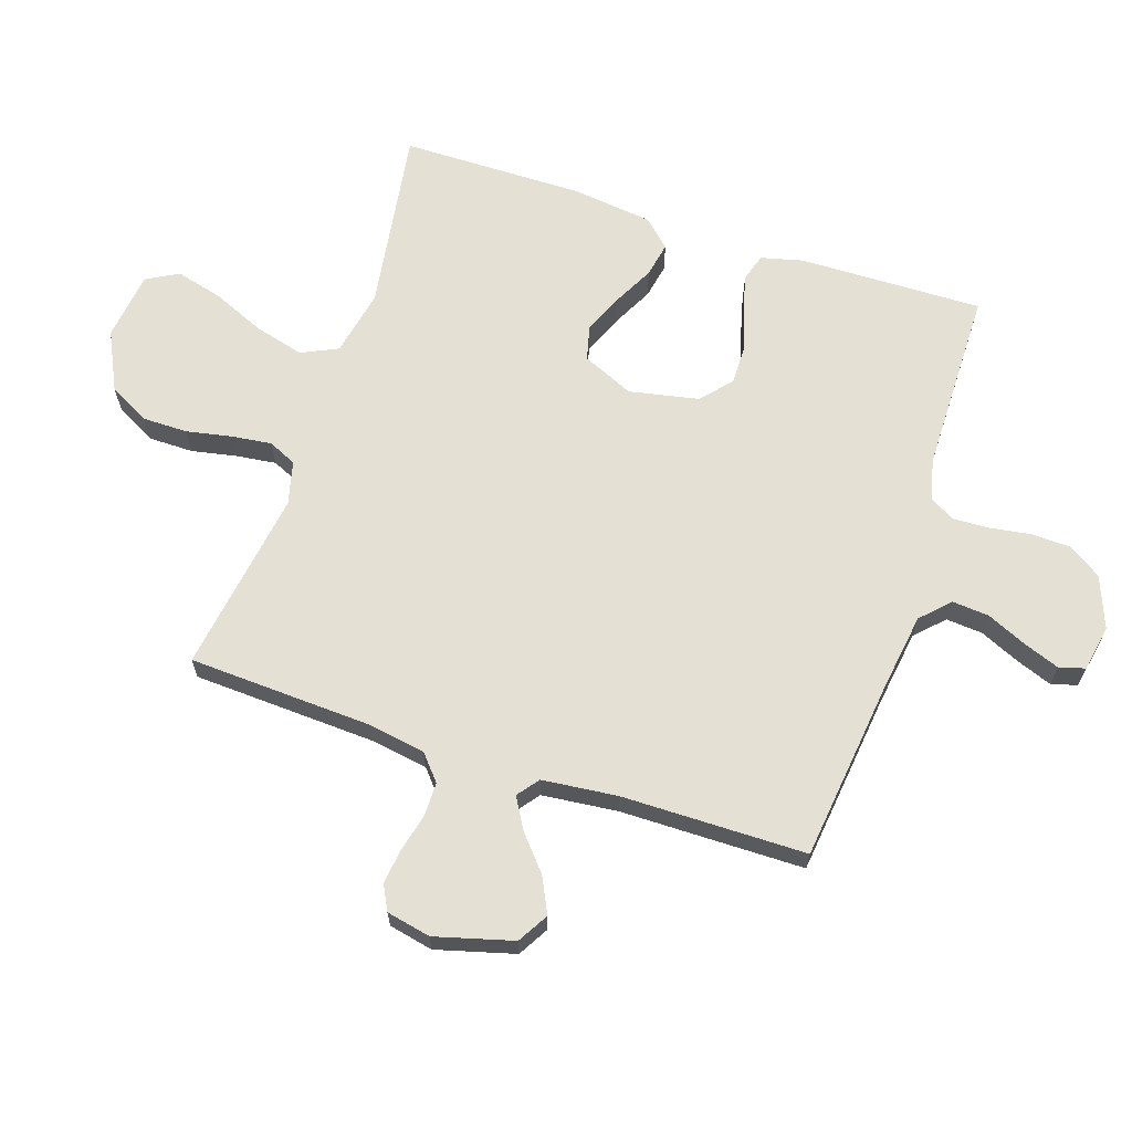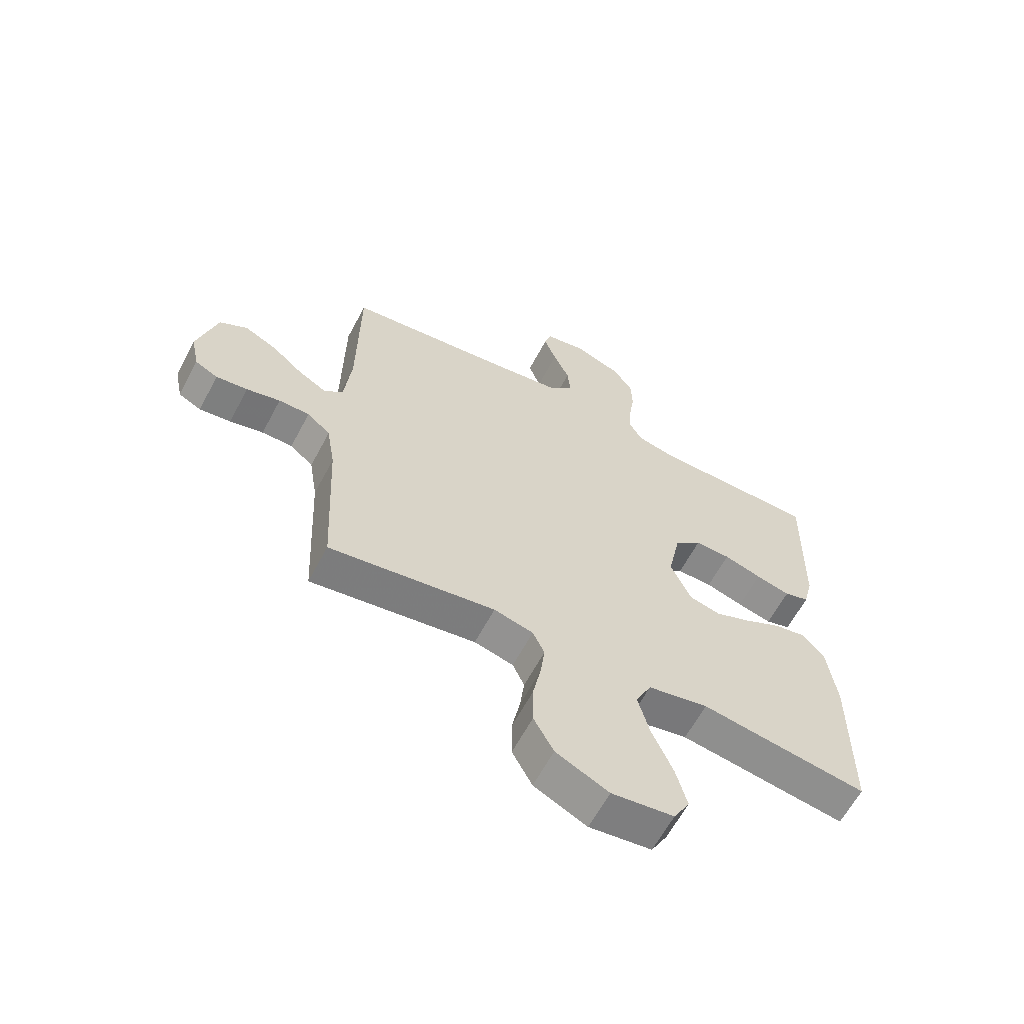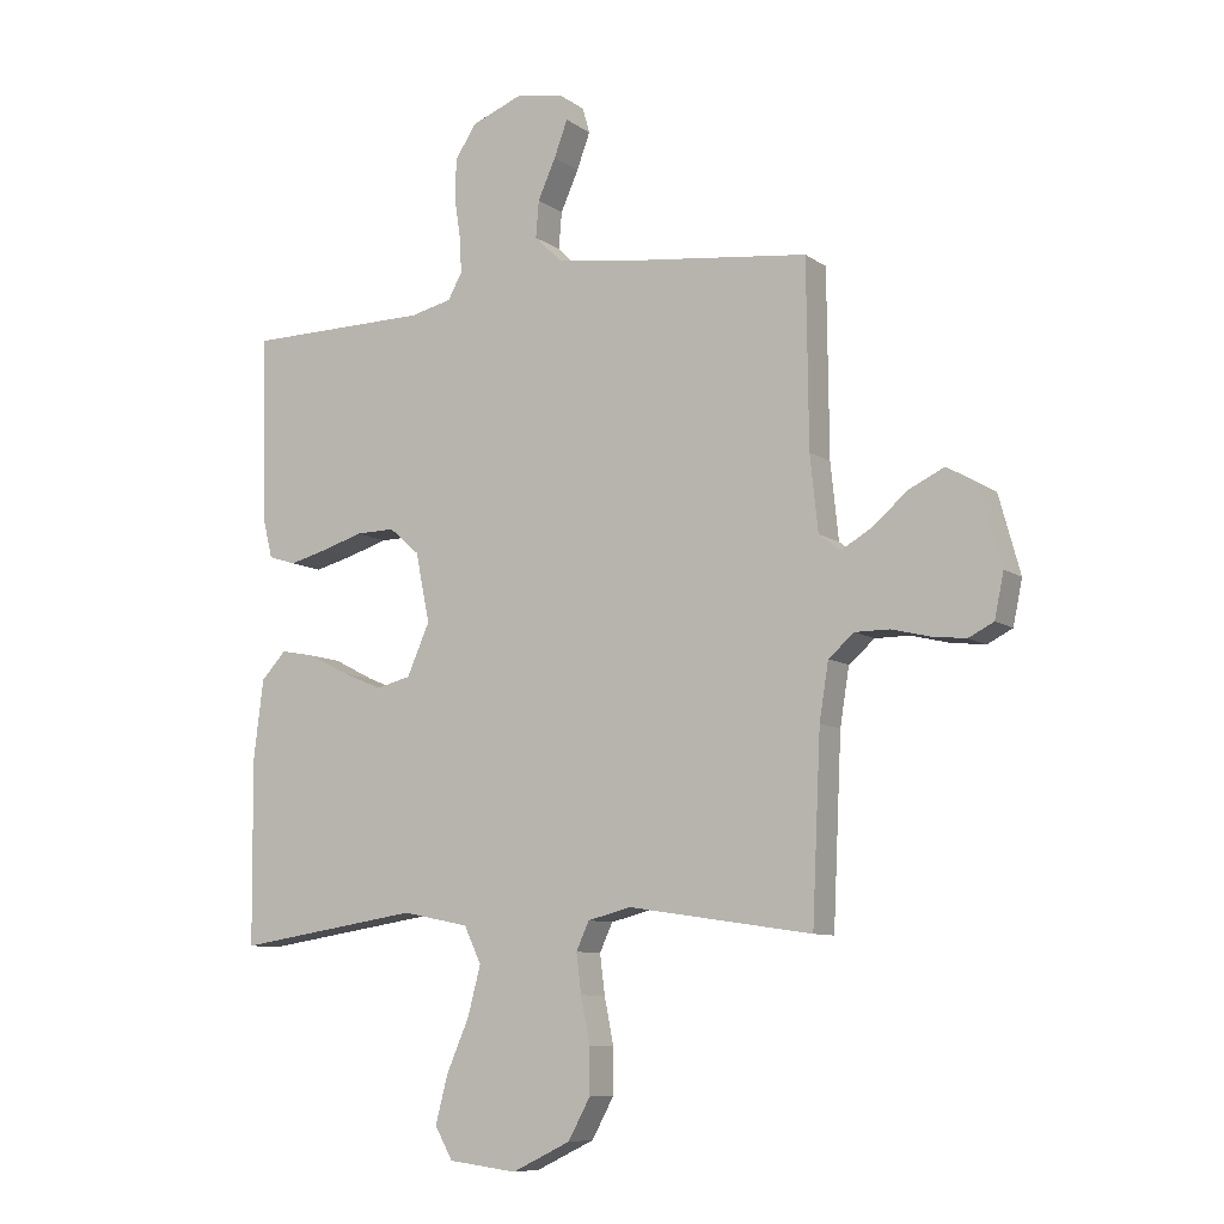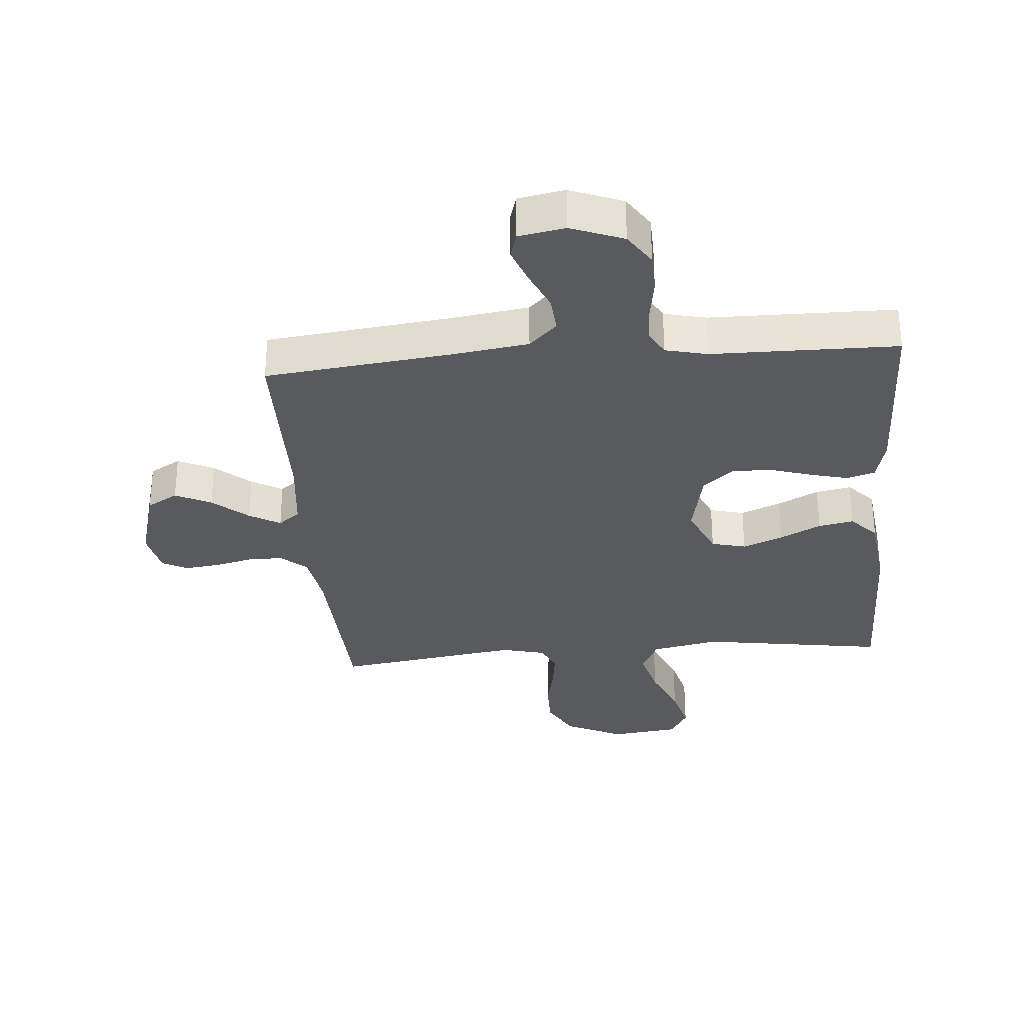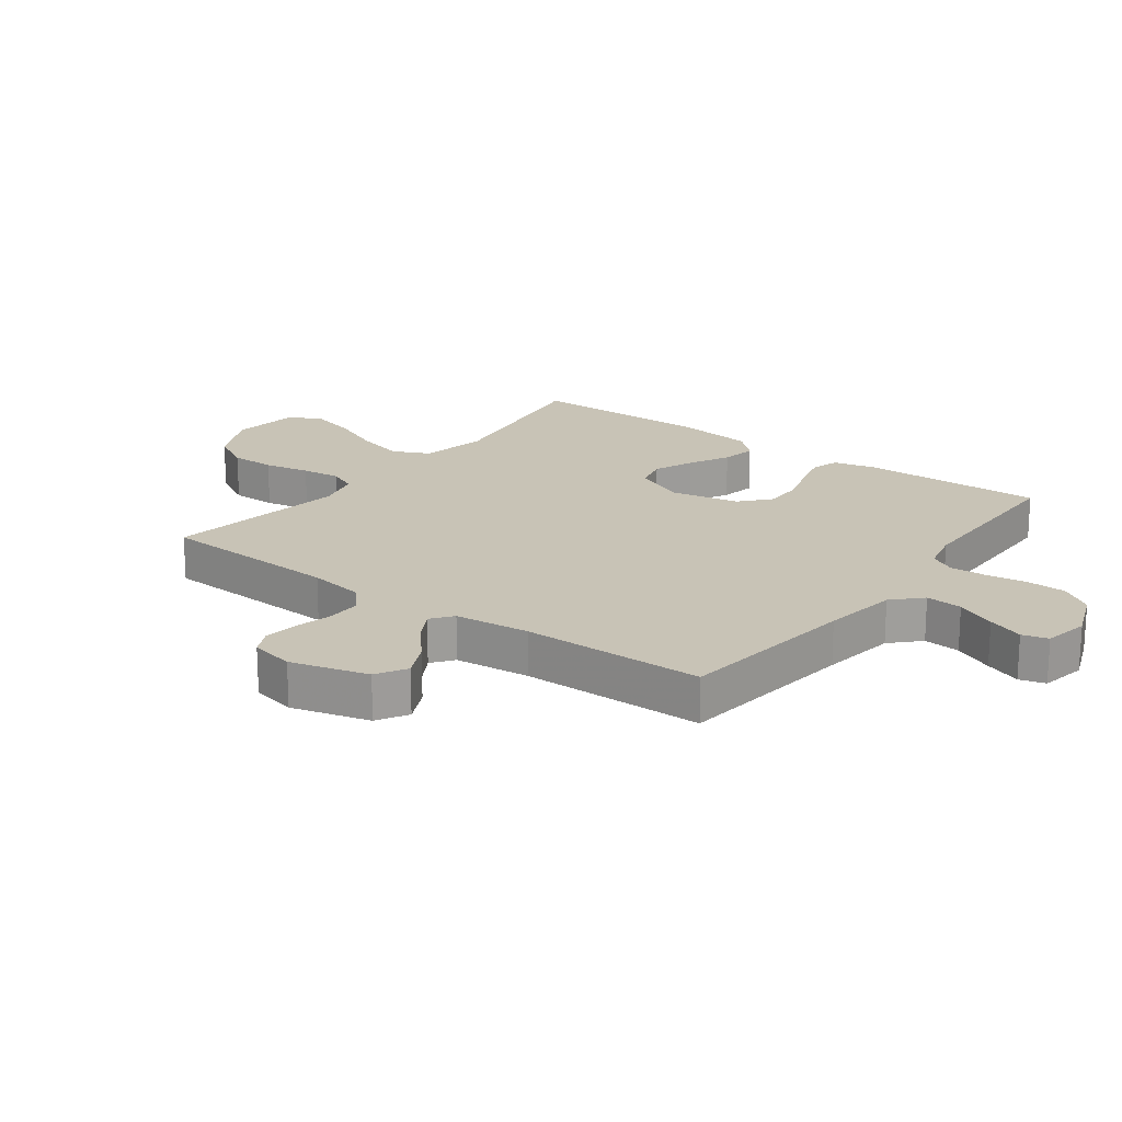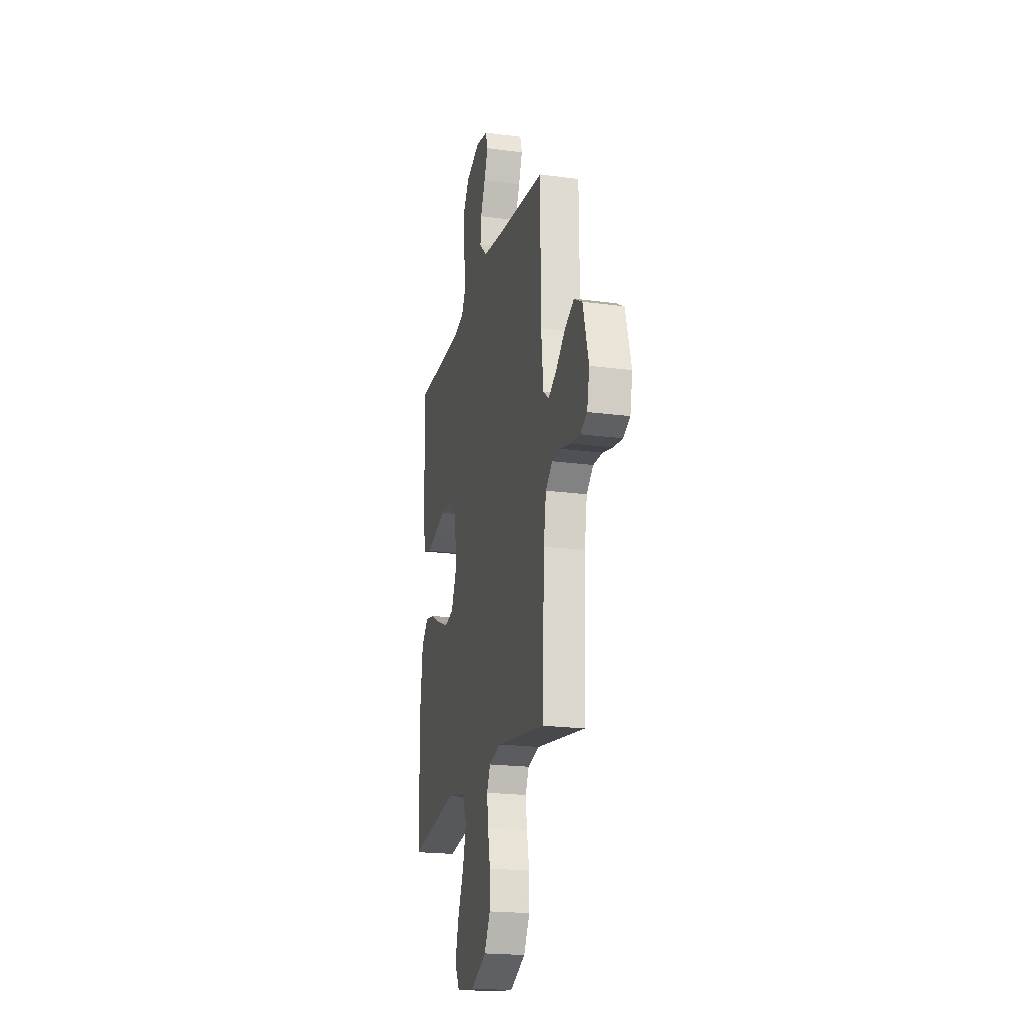
<metadata>
{"format":"obj","ext":"obj","renderer":"f3d","projection":"perspective","resolution":1024,"background":"white","views":[{"elev":65.5,"azim":-71.6,"up":"+Y"},{"elev":-62.5,"azim":-27.9,"up":"+Z"},{"elev":-9.0,"azim":-150.0,"up":"+Z"},{"elev":-31.2,"azim":4.7,"up":"+Y"},{"elev":19.5,"azim":-53.3,"up":"+Y"},{"elev":-20.5,"azim":-103.7,"up":"+Z"}]}
</metadata>
<code>
v -0.5 0.07 -0.5
v -0.514 0.07 -0.2
v -0.529 0.07 -0.107
v -0.571 0.07 -0.071
v -0.627 0.07 -0.071
v -0.688 0.07 -0.086
v -0.745 0.07 -0.093
v -0.786 0.07 -0.072
v -0.801 0.07 0
v -0.766 0.07 0.127
v -0.716 0.07 0.156
v -0.658 0.07 0.128
v -0.601 0.07 0.079
v -0.551 0.07 0.05
v -0.516 0.07 0.077
v -0.503 0.07 0.2
v -0.5 0.07 0.5
v -0.2 0.07 0.535
v -0.076 0.07 0.553
v -0.031 0.07 0.597
v -0.036 0.07 0.657
v -0.065 0.07 0.722
v -0.087 0.07 0.781
v -0.075 0.07 0.823
v 0 0.07 0.837
v 0.085 0.07 0.804
v 0.12 0.07 0.751
v 0.122 0.07 0.686
v 0.112 0.07 0.62
v 0.109 0.07 0.561
v 0.132 0.07 0.519
v 0.2 0.07 0.503
v 0.5 0.07 0.5
v 0.493 0.07 0.2
v 0.476 0.07 0.132
v 0.431 0.07 0.118
v 0.369 0.07 0.134
v 0.301 0.07 0.155
v 0.237 0.07 0.156
v 0.188 0.07 0.113
v 0.165 0.07 0
v 0.202 0.07 -0.084
v 0.258 0.07 -0.098
v 0.323 0.07 -0.071
v 0.389 0.07 -0.037
v 0.446 0.07 -0.026
v 0.487 0.07 -0.07
v 0.503 0.07 -0.2
v 0.5 0.07 -0.5
v 0.2 0.07 -0.454
v 0.091 0.07 -0.476
v 0.063 0.07 -0.535
v 0.084 0.07 -0.615
v 0.121 0.07 -0.701
v 0.141 0.07 -0.778
v 0.112 0.07 -0.83
v 0 0.07 -0.844
v -0.095 0.07 -0.798
v -0.131 0.07 -0.732
v -0.131 0.07 -0.658
v -0.116 0.07 -0.583
v -0.108 0.07 -0.519
v -0.129 0.07 -0.473
v -0.2 0.07 -0.455
v -0.5 0 -0.5
v -0.514 0 -0.2
v -0.529 0 -0.107
v -0.571 0 -0.071
v -0.627 0 -0.071
v -0.688 0 -0.086
v -0.745 0 -0.093
v -0.786 0 -0.072
v -0.801 0 0
v -0.766 0 0.127
v -0.716 0 0.156
v -0.658 0 0.128
v -0.601 0 0.079
v -0.551 0 0.05
v -0.516 0 0.077
v -0.503 0 0.2
v -0.5 0 0.5
v -0.2 0 0.535
v -0.076 0 0.553
v -0.031 0 0.597
v -0.036 0 0.657
v -0.065 0 0.722
v -0.087 0 0.781
v -0.075 0 0.823
v 0 0 0.837
v 0.085 0 0.804
v 0.12 0 0.751
v 0.122 0 0.686
v 0.112 0 0.62
v 0.109 0 0.561
v 0.132 0 0.519
v 0.2 0 0.503
v 0.5 0 0.5
v 0.493 0 0.2
v 0.476 0 0.132
v 0.431 0 0.118
v 0.369 0 0.134
v 0.301 0 0.155
v 0.237 0 0.156
v 0.188 0 0.113
v 0.165 0 0
v 0.202 0 -0.084
v 0.258 0 -0.098
v 0.323 0 -0.071
v 0.389 0 -0.037
v 0.446 0 -0.026
v 0.487 0 -0.07
v 0.503 0 -0.2
v 0.5 0 -0.5
v 0.2 0 -0.454
v 0.091 0 -0.476
v 0.063 0 -0.535
v 0.084 0 -0.615
v 0.121 0 -0.701
v 0.141 0 -0.778
v 0.112 0 -0.83
v 0 0 -0.844
v -0.095 0 -0.798
v -0.131 0 -0.732
v -0.131 0 -0.658
v -0.116 0 -0.583
v -0.108 0 -0.519
v -0.129 0 -0.473
v -0.2 0 -0.455
f 58 59 60 61
f 58 61 62
f 57 58 62
f 56 57 62
f 53 54 55 56
f 52 53 56 62
f 51 52 62 63
f 47 48 49 50
f 44 45 46 47
f 43 44 47 50
f 42 43 50 51
f 35 36 37 38
f 33 34 35 38
f 32 33 38 39
f 31 32 39 40
f 26 27 28 29
f 26 29 30
f 25 26 30
f 24 25 30
f 21 22 23 24
f 21 24 30 31
f 16 17 18
f 15 16 18 19
f 10 11 12 13
f 10 13 14
f 9 10 14
f 8 9 14
f 5 6 7 8
f 5 8 14
f 4 5 14 15
f 64 1 2
f 64 2 3
f 63 64 3
f 41 42 51 63
f 41 63 3
f 20 21 31 40
f 19 20 40 41
f 15 19 41
f 3 4 15 41
f 125 124 123 122
f 126 125 122
f 126 122 121
f 126 121 120
f 120 119 118 117
f 126 120 117 116
f 127 126 116 115
f 114 113 112 111
f 111 110 109 108
f 114 111 108 107
f 115 114 107 106
f 102 101 100 99
f 102 99 98 97
f 103 102 97 96
f 104 103 96 95
f 93 92 91 90
f 94 93 90
f 94 90 89
f 94 89 88
f 88 87 86 85
f 95 94 88 85
f 82 81 80
f 83 82 80 79
f 77 76 75 74
f 78 77 74
f 78 74 73
f 78 73 72
f 72 71 70 69
f 78 72 69
f 79 78 69 68
f 66 65 128
f 67 66 128
f 67 128 127
f 127 115 106 105
f 67 127 105
f 104 95 85 84
f 105 104 84 83
f 105 83 79
f 105 79 68 67
f 1 65 66 2
f 2 66 67 3
f 3 67 68 4
f 4 68 69 5
f 5 69 70 6
f 6 70 71 7
f 7 71 72 8
f 8 72 73 9
f 9 73 74 10
f 10 74 75 11
f 11 75 76 12
f 12 76 77 13
f 13 77 78 14
f 14 78 79 15
f 15 79 80 16
f 16 80 81 17
f 17 81 82 18
f 18 82 83 19
f 19 83 84 20
f 20 84 85 21
f 21 85 86 22
f 22 86 87 23
f 23 87 88 24
f 24 88 89 25
f 25 89 90 26
f 26 90 91 27
f 27 91 92 28
f 28 92 93 29
f 29 93 94 30
f 30 94 95 31
f 31 95 96 32
f 32 96 97 33
f 33 97 98 34
f 34 98 99 35
f 35 99 100 36
f 36 100 101 37
f 37 101 102 38
f 38 102 103 39
f 39 103 104 40
f 40 104 105 41
f 41 105 106 42
f 42 106 107 43
f 43 107 108 44
f 44 108 109 45
f 45 109 110 46
f 46 110 111 47
f 47 111 112 48
f 48 112 113 49
f 49 113 114 50
f 50 114 115 51
f 51 115 116 52
f 52 116 117 53
f 53 117 118 54
f 54 118 119 55
f 55 119 120 56
f 56 120 121 57
f 57 121 122 58
f 58 122 123 59
f 59 123 124 60
f 60 124 125 61
f 61 125 126 62
f 62 126 127 63
f 63 127 128 64
f 64 128 65 1

</code>
